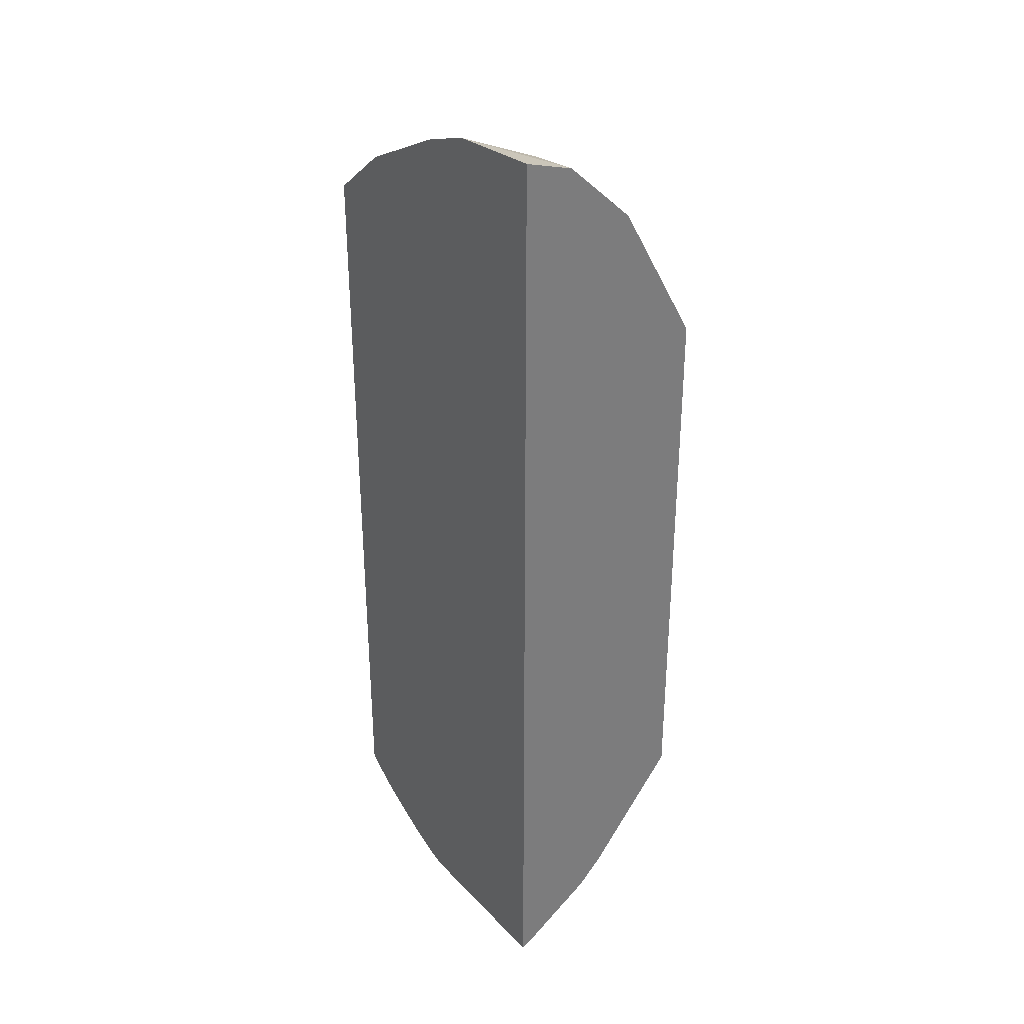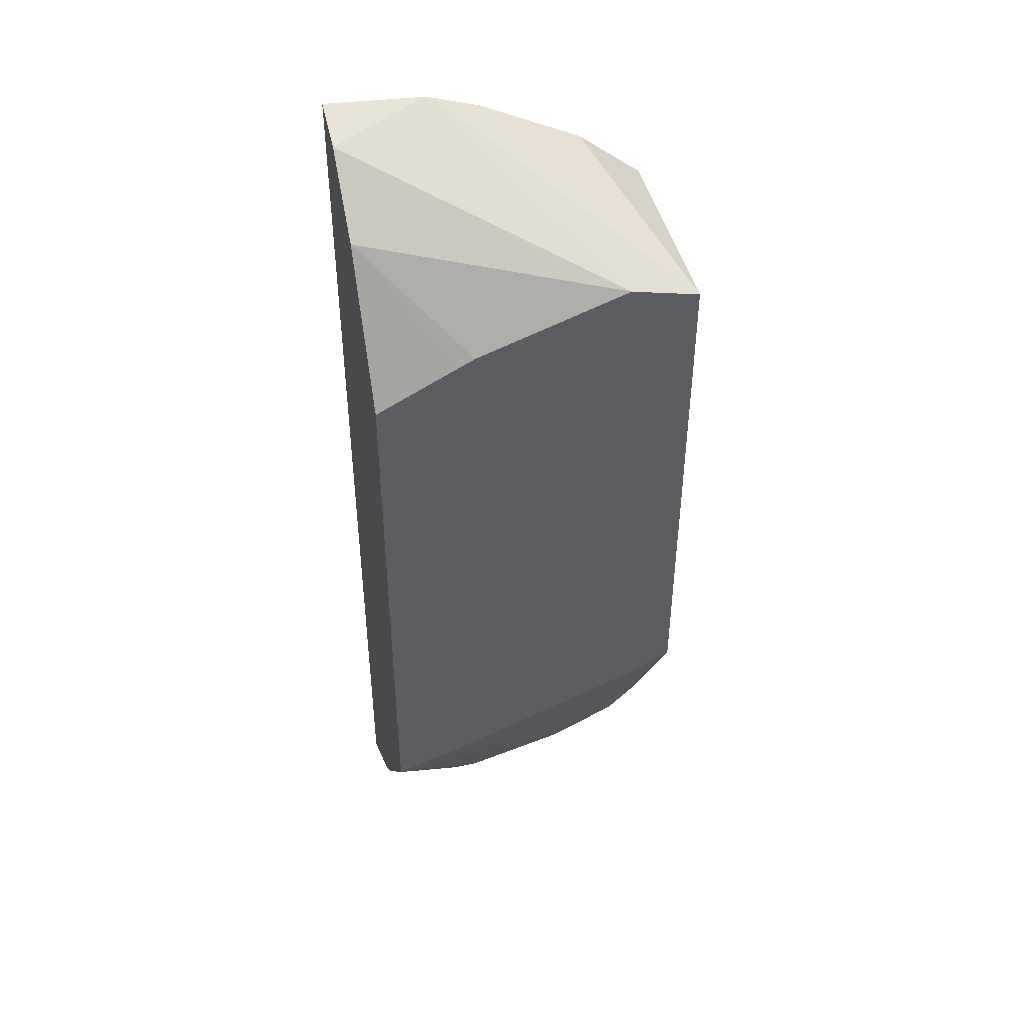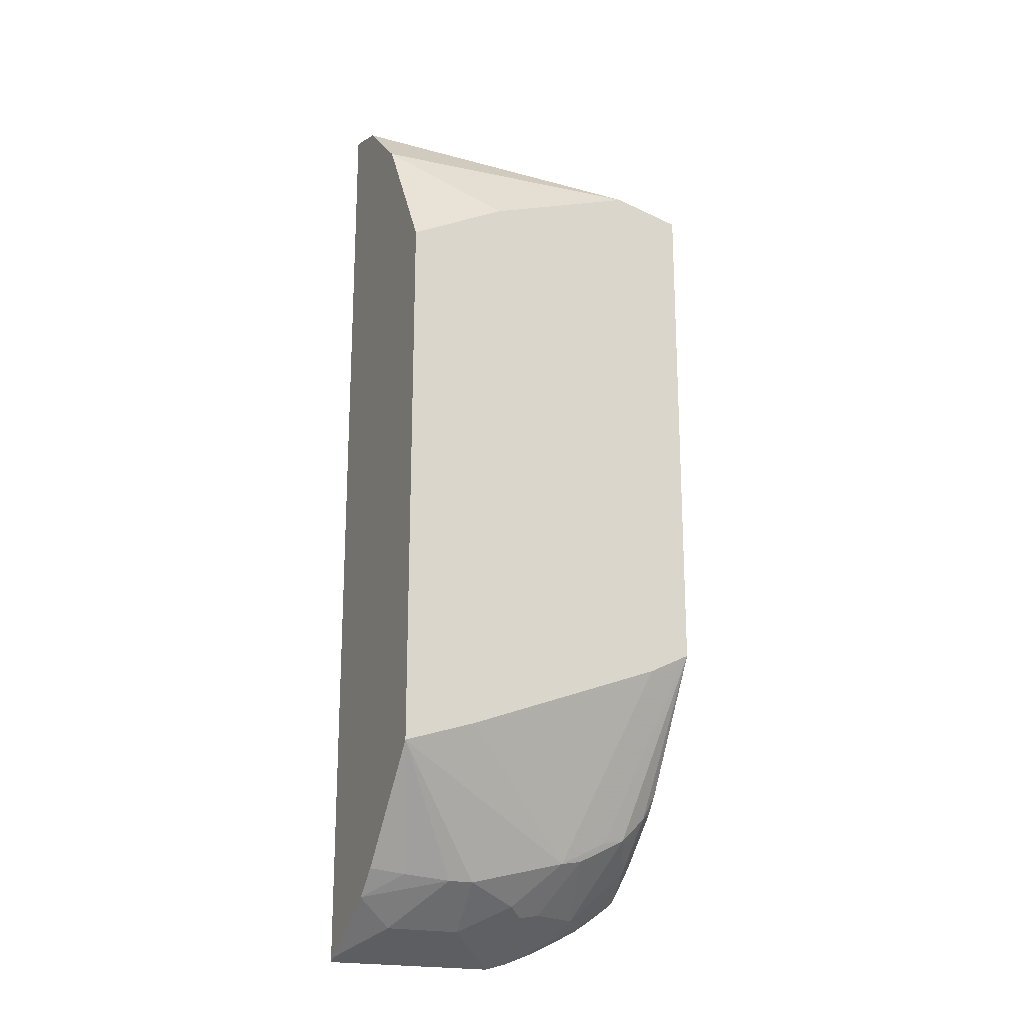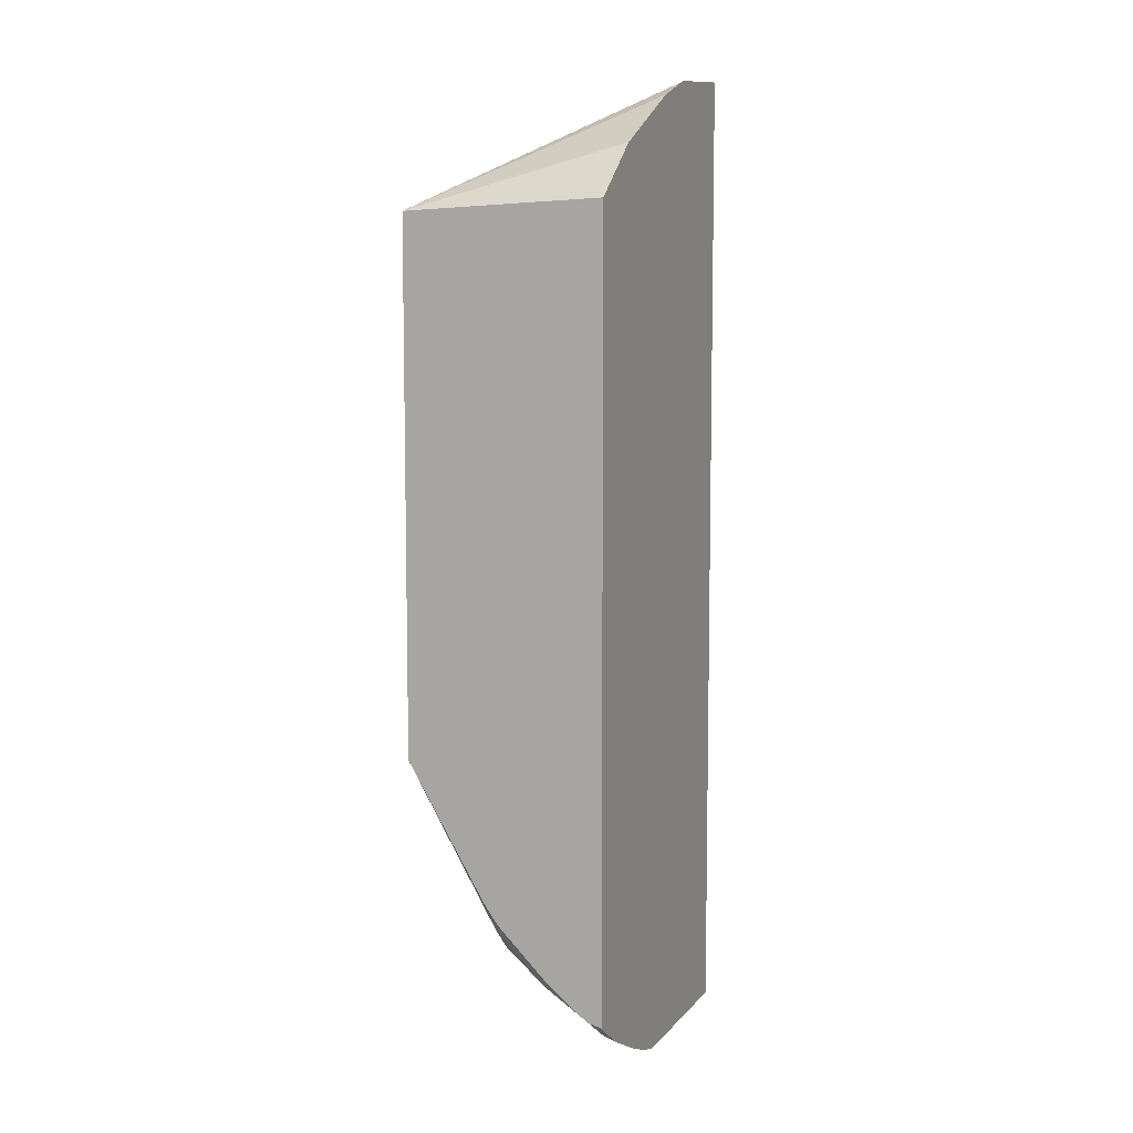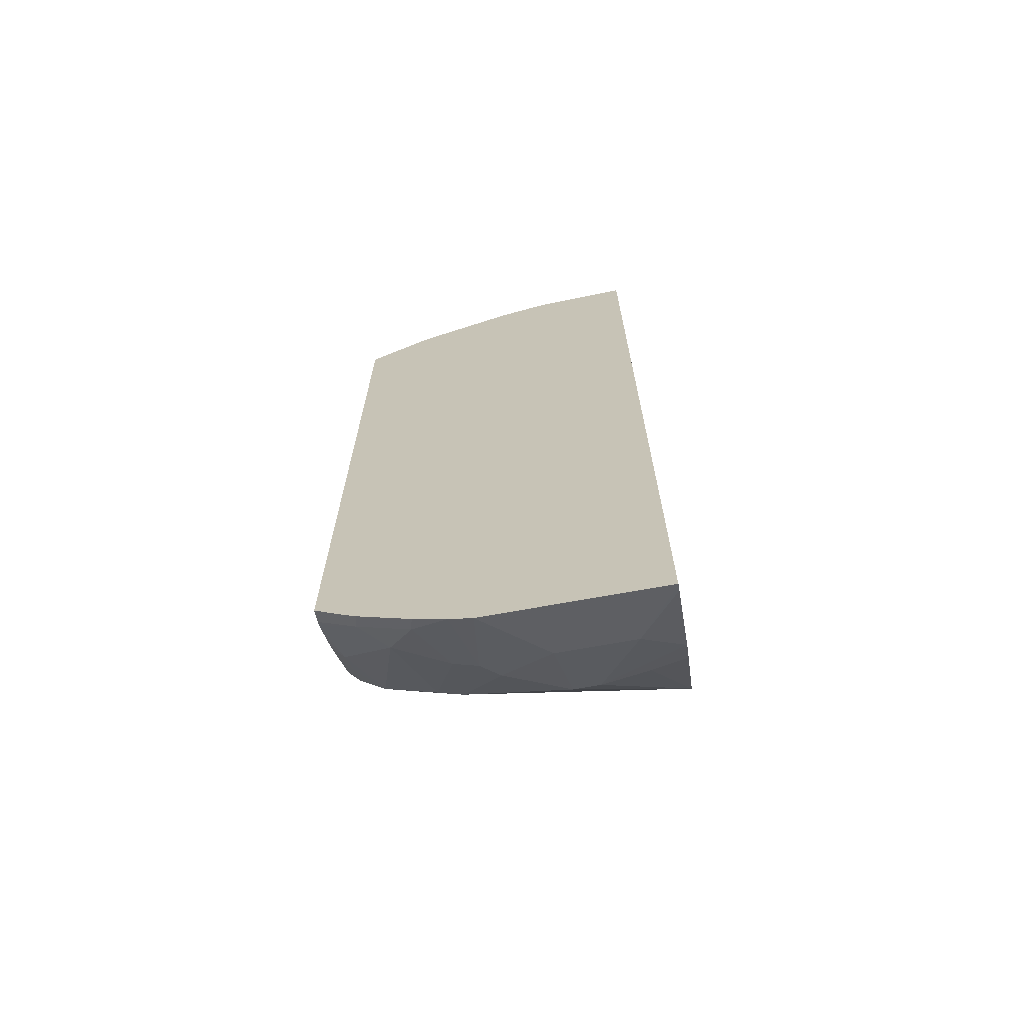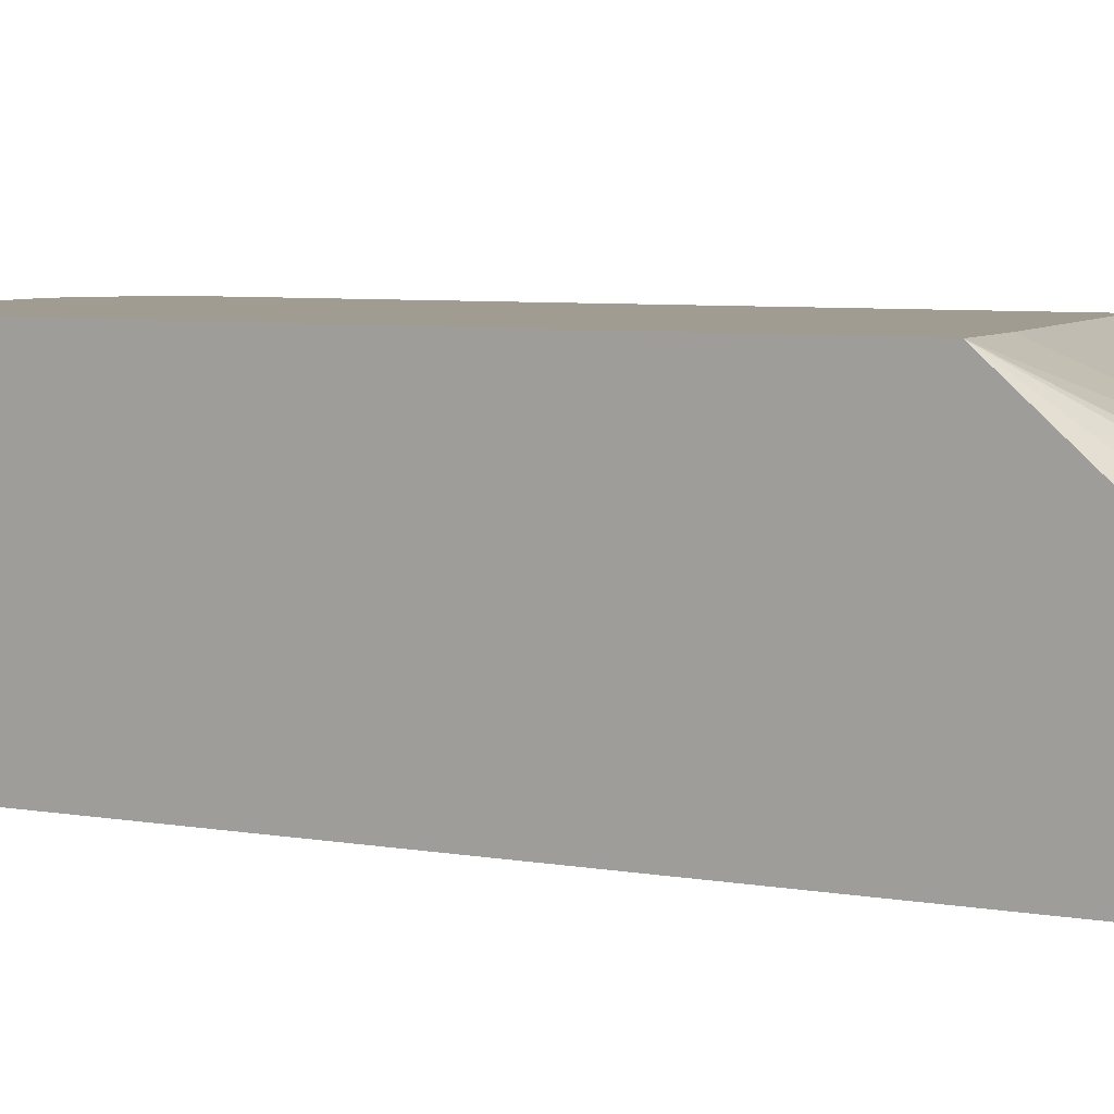
<metadata>
{"format":"obj","ext":"obj","renderer":"f3d","projection":"perspective","resolution":1024,"background":"white","views":[{"elev":32.9,"azim":54.1,"up":"+Z"},{"elev":44.6,"azim":165.7,"up":"+Z"},{"elev":-20.2,"azim":155.4,"up":"+Z"},{"elev":8.0,"azim":-68.1,"up":"+Z"},{"elev":-68.5,"azim":10.4,"up":"+Z"},{"elev":4.4,"azim":126.5,"up":"+Y"}]}
</metadata>
<code>
v -0.2489 0.059 0.2492
v -0.1989 0.059 0.2897
v -0.2057 0.06368 0.284
v -0.2489 0.2128 0.242
v -0.2489 0.059 -0.3457
v -0.1206 0.059 0.3289
v -0.2489 0.2128 -0.1596
v -0.0838 0.059 0.3414
v -0.07839 0.059 0.3428
v -0.1959 0.2128 0.2547
v -0.2489 0.06892 -0.3432
v -0.2328 0.059 -0.3574
v -0.2434 0.2128 -0.1624
v -0.2024 0.1502 -0.3069
v -0.2204 0.1469 -0.3037
v -0.24 0.1469 -0.2841
v -0.2489 0.1518 -0.2629
v -0.002242 0.059 0.3485
v -0.002242 0.09761 0.3361
v -0.002242 0.1502 0.2873
v -0.1371 0.2128 0.2351
v -0.2416 0.07185 -0.3461
v -0.2204 0.06859 -0.3624
v -0.2324 0.059 -0.3576
v -0.2489 0.07551 -0.3388
v -0.2173 0.2128 -0.1754
v -0.1632 0.1502 -0.3265
v -0.1812 0.1469 -0.3232
v -0.2008 0.08817 -0.3624
v -0.24 0.1078 -0.3232
v -0.24 0.1274 -0.3037
v -0.2489 0.141 -0.2781
v -0.002242 0.059 -0.4015
v -0.002242 0.2128 0.1774
v -0.02613 0.2128 0.1894
v -0.05226 0.2128 0.2025
v -0.06713 0.2128 0.2099
v -0.07839 0.2128 0.2154
v -0.1812 0.06859 -0.382
v -0.2178 0.059 -0.3673
v -0.218 0.059 -0.3672
v -0.2489 0.08495 -0.3314
v -0.2155 0.2128 -0.1763
v -0.08491 0.1502 -0.3461
v -0.1306 0.1241 -0.3592
v -0.1437 0.111 -0.3657
v -0.0588 0.2128 -0.2351
v -0.002242 0.2128 -0.2535
v -0.1616 0.1078 -0.3624
v -0.2489 0.1018 -0.3173
v -0.2489 0.1214 -0.2977
v -0.1369 0.059 -0.4015
v -0.03267 0.1045 -0.3788
v -0.002242 0.06015 -0.401
v -0.1544 0.059 -0.3966
v -0.1788 0.059 -0.3868
v -0.06532 0.1502 -0.3461
v -0.09145 0.1045 -0.3788
v -0.002242 0.1437 -0.3396
v -0.02941 0.1469 -0.3428
v -0.002242 0.06532 -0.3983
v -0.002242 0.1241 -0.3592
f 20 37 38
f 20 38 21
f 22 25 30
f 22 30 29
f 22 29 23
f 23 29 39
f 23 39 40
f 23 40 41
f 23 41 24
f 26 43 27
f 27 45 46
f 27 44 45
f 25 42 30
f 18 54 61
f 20 34 35
f 18 20 19
f 18 34 20
f 18 48 34
f 18 59 48
f 18 62 59
f 18 61 62
f 18 33 54
f 16 32 17
f 16 51 32
f 27 46 49
f 16 31 51
f 20 35 36
f 27 49 28
f 48 59 60
f 27 47 48
f 15 31 16
f 59 62 60
f 57 60 62
f 53 62 61
f 53 57 62
f 53 61 54
f 48 60 57
f 46 55 49
f 46 52 55
f 45 52 46
f 45 58 52
f 44 48 57
f 44 58 45
f 44 53 58
f 44 57 53
f 39 56 40
f 39 55 56
f 39 49 55
f 33 53 54
f 33 58 53
f 33 52 58
f 31 50 51
f 30 50 31
f 30 42 50
f 29 49 39
f 28 49 29
f 27 48 44
f 27 43 47
f 15 30 31
f 20 36 37
f 15 28 29
f 4 6 8
f 2 4 3
f 2 6 4
f 1 6 2
f 1 8 6
f 1 9 8
f 1 18 9
f 1 33 18
f 1 52 33
f 1 55 52
f 1 56 55
f 1 40 56
f 4 8 9
f 1 41 40
f 1 5 12
f 1 11 5
f 1 25 11
f 1 42 25
f 1 50 42
f 1 51 50
f 1 32 51
f 1 17 32
f 1 7 17
f 1 4 7
f 1 3 4
f 1 2 3
f 1 24 41
f 4 9 10
f 1 12 24
f 4 21 38
f 4 10 21
f 15 27 28
f 14 27 15
f 13 27 14
f 13 26 27
f 11 25 22
f 11 24 12
f 11 23 24
f 11 22 23
f 10 20 21
f 10 19 20
f 9 19 10
f 9 18 19
f 7 16 17
f 15 29 30
f 4 35 34
f 7 14 15
f 7 13 14
f 5 11 12
f 4 13 7
f 4 26 13
f 4 43 26
f 4 47 43
f 4 48 47
f 4 34 48
f 7 15 16
f 4 36 35
f 4 37 36
f 4 38 37

</code>
